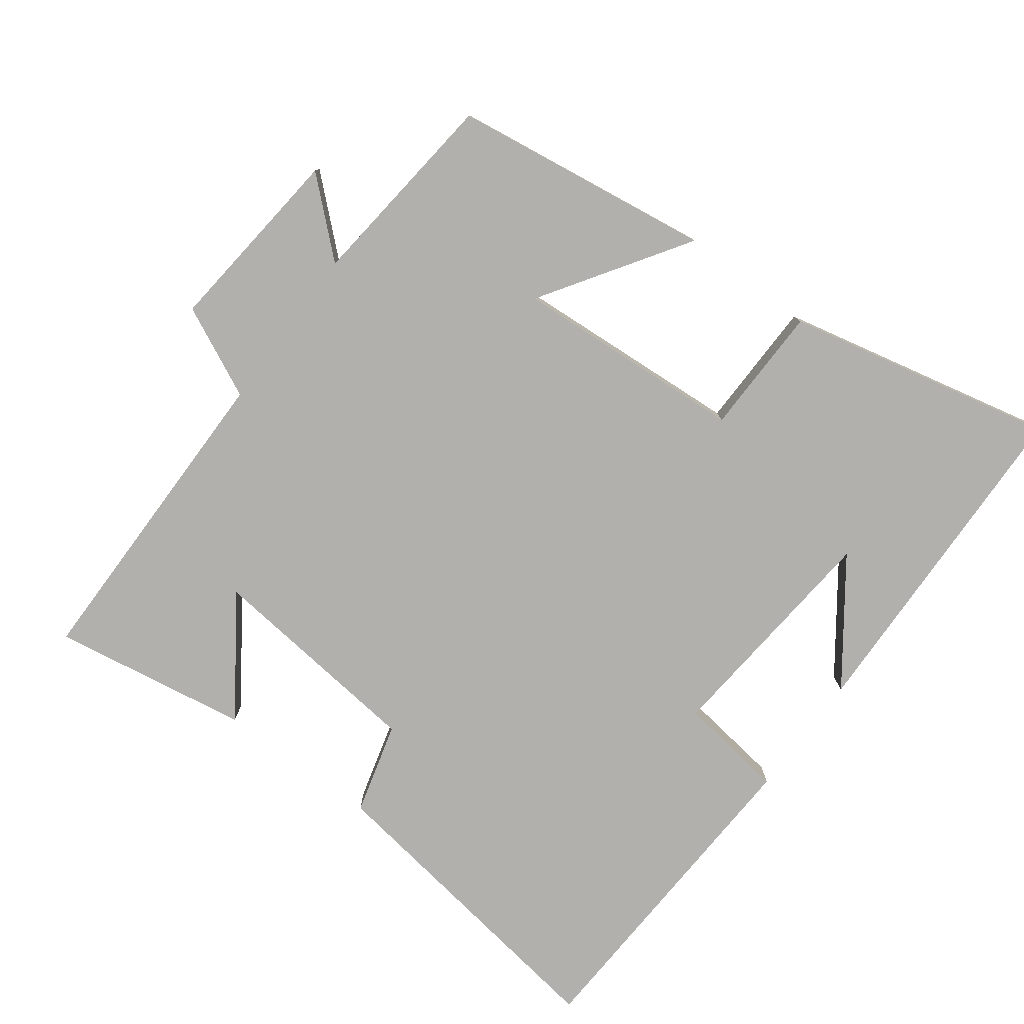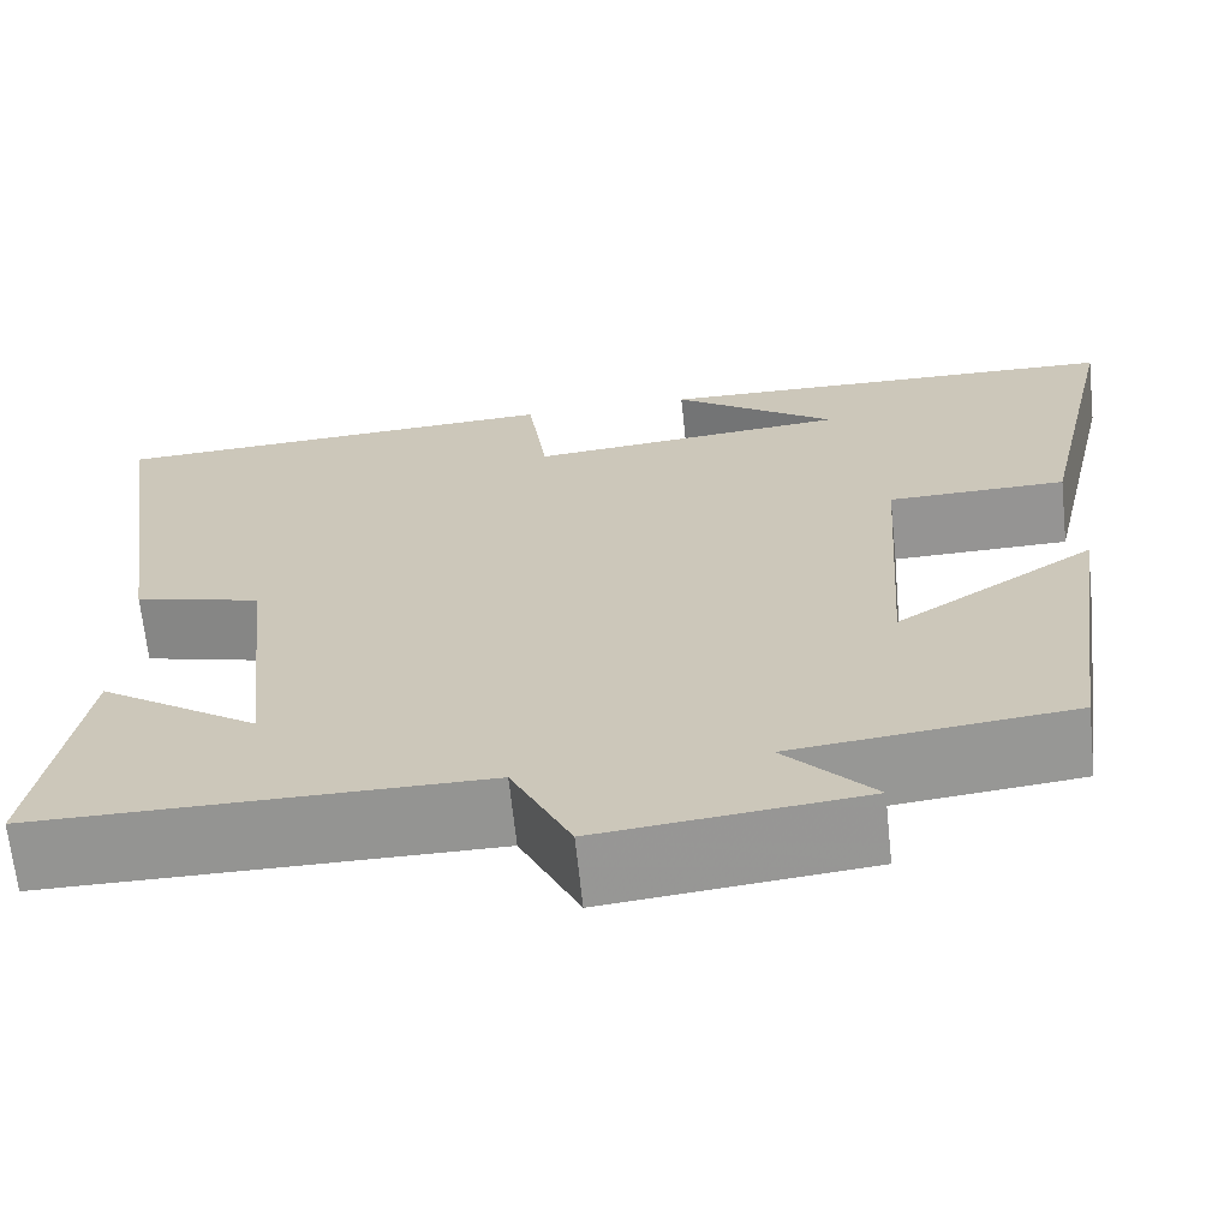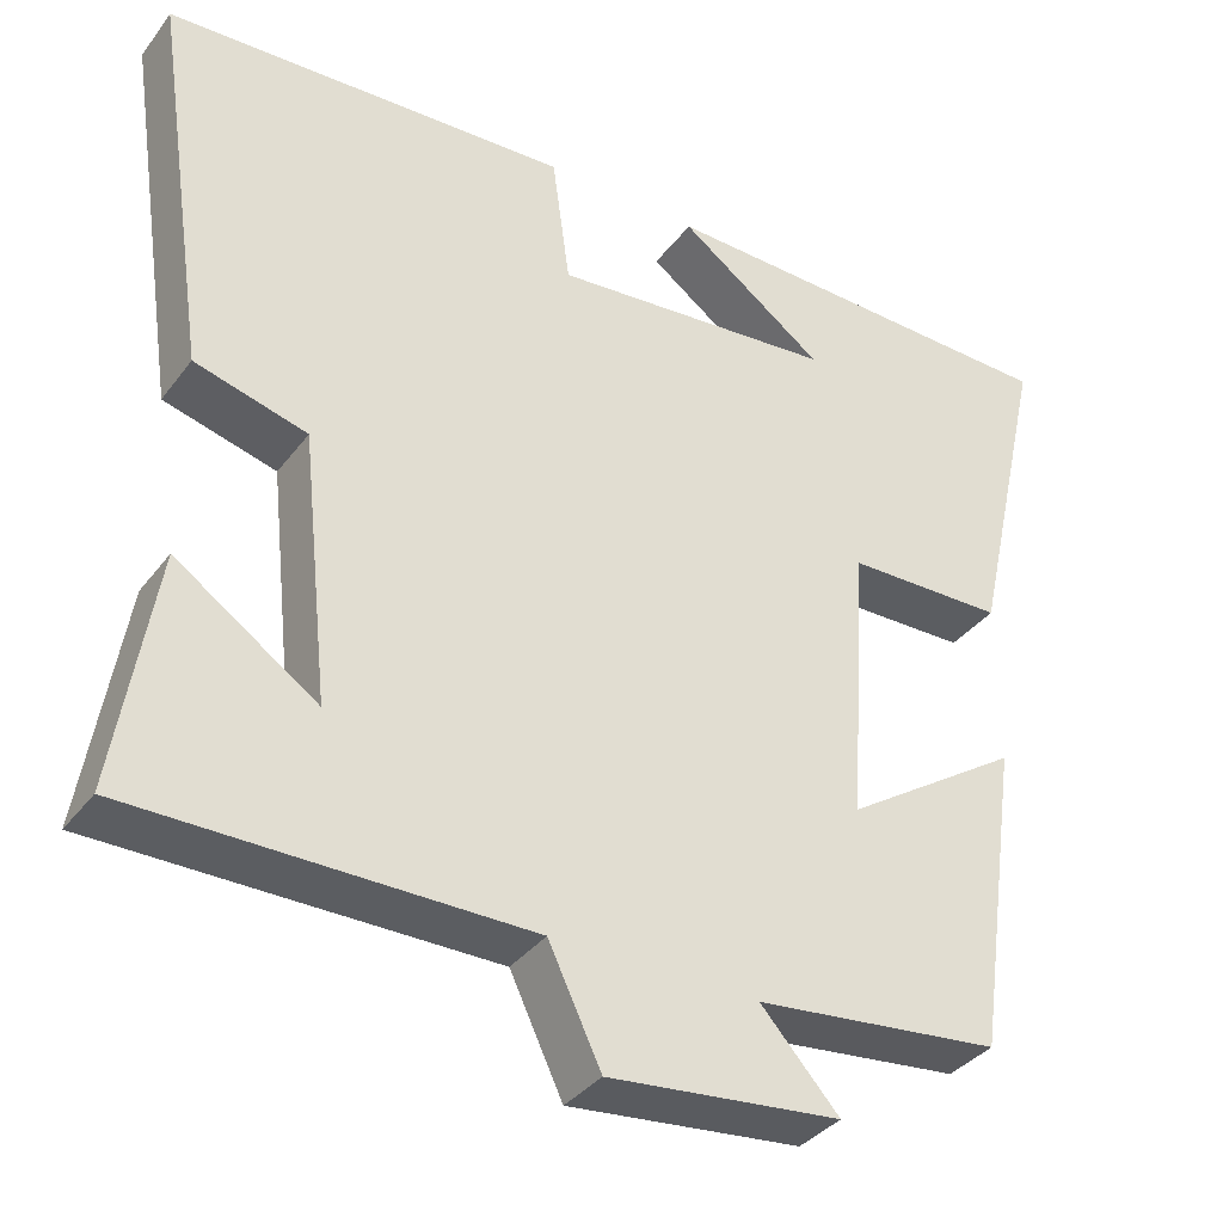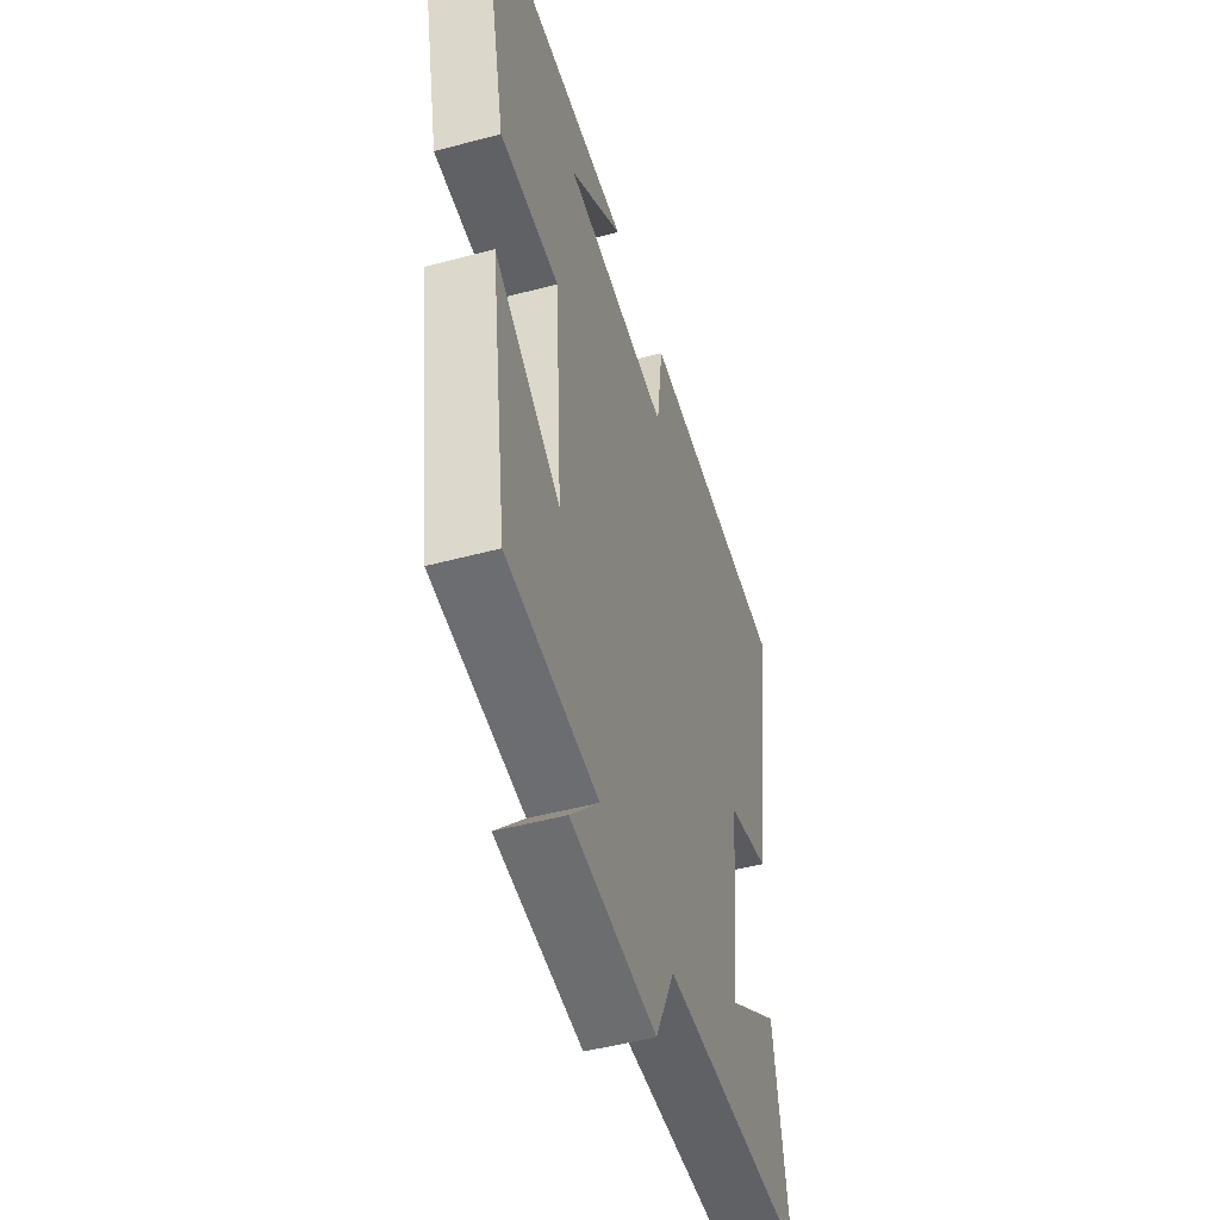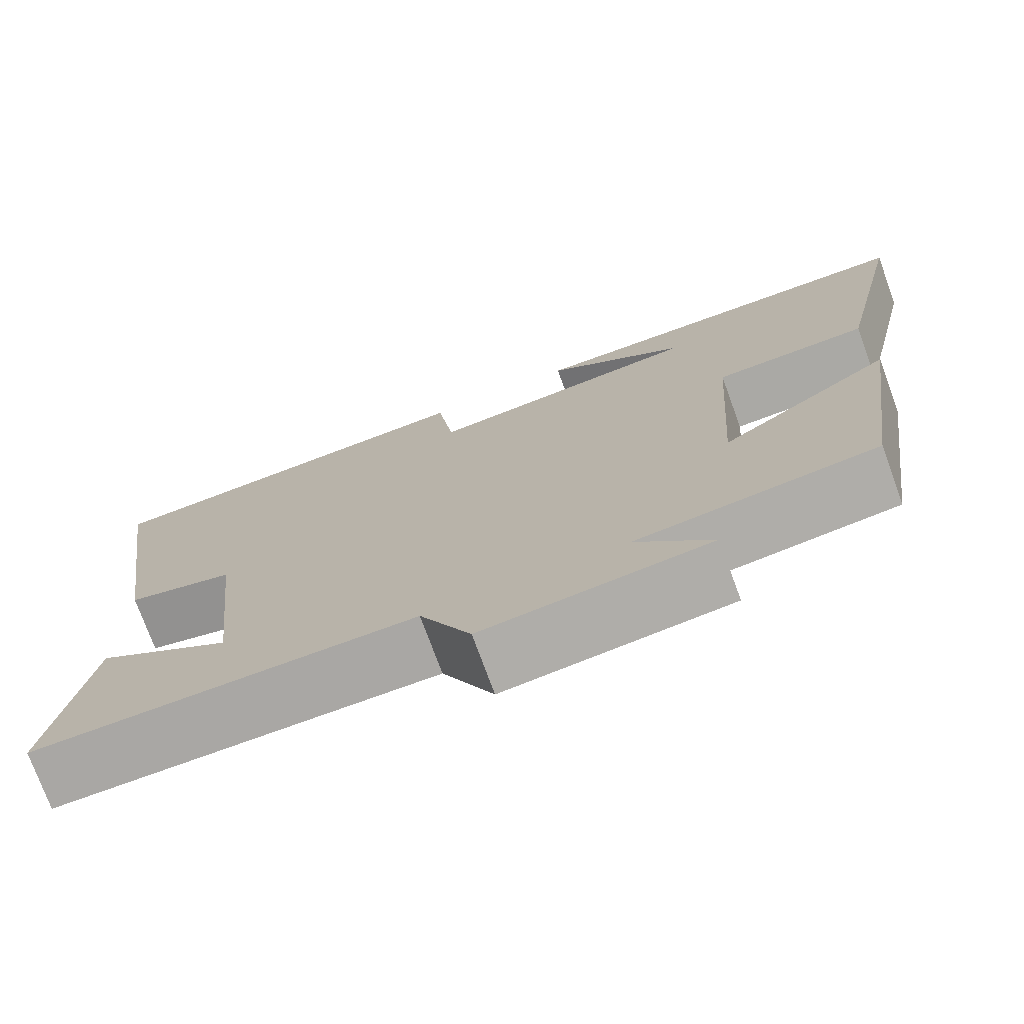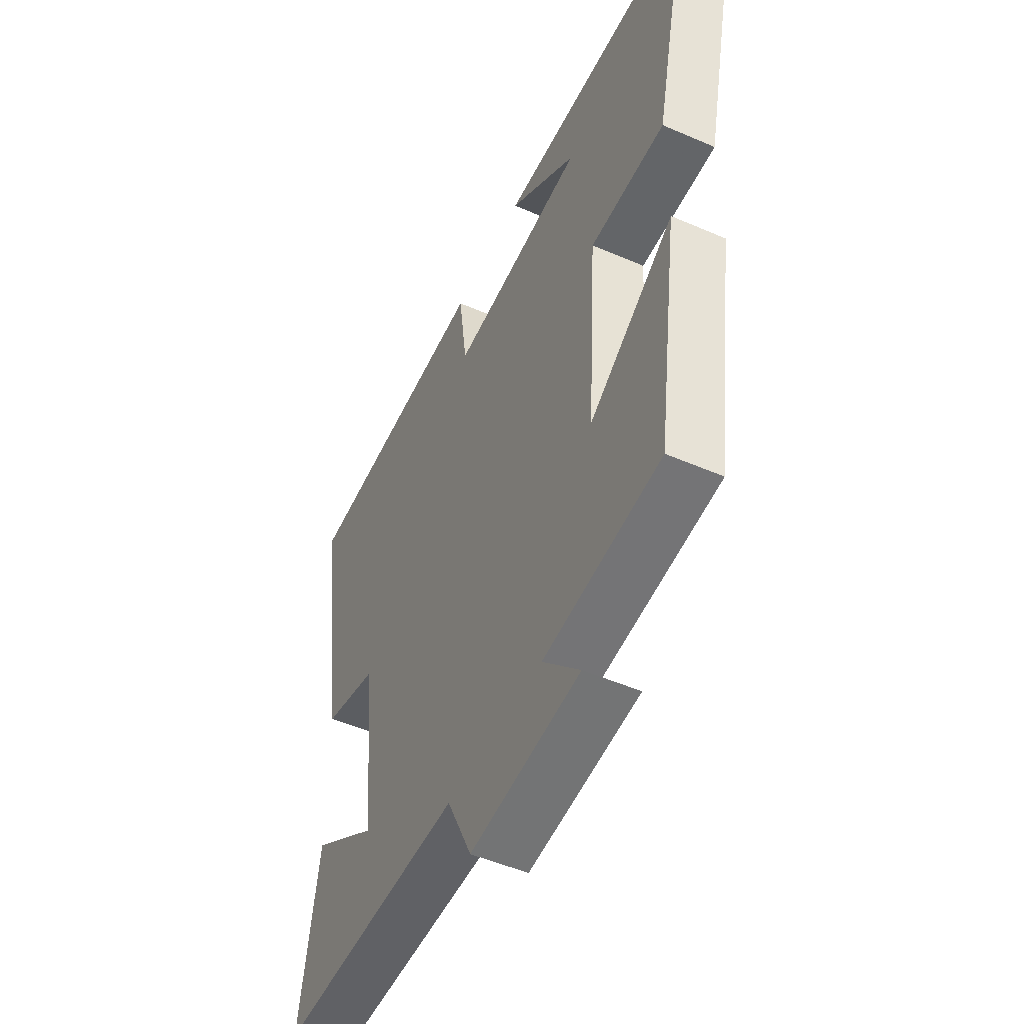
<metadata>
{"format":"obj","ext":"obj","renderer":"f3d","projection":"perspective","resolution":1024,"background":"white","views":[{"elev":-78.8,"azim":-126.7,"up":"+Y"},{"elev":-67.0,"azim":-174.0,"up":"+Z"},{"elev":-36.0,"azim":147.9,"up":"+Z"},{"elev":-48.4,"azim":-73.3,"up":"+Z"},{"elev":-74.9,"azim":-159.9,"up":"+Z"},{"elev":-50.5,"azim":-115.4,"up":"+Z"}]}
</metadata>
<code>
v -0.447 0.07 -0.469
v -0.5 0.07 -0.097
v -0.292 0.07 -0.234
v -0.314 0.07 0.098
v -0.5 0.07 0.101
v -0.586 0.07 0.486
v -0.094 0.07 0.5
v -0.265 0.07 0.375
v 0.069 0.07 0.345
v 0.09 0.07 0.5
v 0.567 0.07 0.477
v 0.5 0.07 0.022
v 0.368 0.07 -0.014
v 0.334 0.07 -0.33
v 0.5 0.07 -0.216
v 0.546 0.07 -0.498
v 0.084 0.07 -0.5
v 0.022 0.07 -0.63
v -0.25 0.07 -0.602
v -0.158 0.07 -0.5
v -0.447 0 -0.469
v -0.5 0 -0.097
v -0.292 0 -0.234
v -0.314 0 0.098
v -0.5 0 0.101
v -0.586 0 0.486
v -0.094 0 0.5
v -0.265 0 0.375
v 0.069 0 0.345
v 0.09 0 0.5
v 0.567 0 0.477
v 0.5 0 0.022
v 0.368 0 -0.014
v 0.334 0 -0.33
v 0.5 0 -0.216
v 0.546 0 -0.498
v 0.084 0 -0.5
v 0.022 0 -0.63
v -0.25 0 -0.602
v -0.158 0 -0.5
f 17 18 19 20
f 1 2 3
f 20 1 3
f 17 20 3
f 16 17 3 4
f 14 15 16
f 14 16 4
f 13 14 4
f 11 12 13
f 10 11 13
f 9 10 13
f 8 9 13 4
f 6 7 8
f 4 5 6 8
f 40 39 38 37
f 23 22 21
f 23 21 40
f 23 40 37
f 24 23 37 36
f 36 35 34
f 24 36 34
f 24 34 33
f 33 32 31
f 33 31 30
f 33 30 29
f 24 33 29 28
f 28 27 26
f 28 26 25 24
f 1 21 22 2
f 2 22 23 3
f 3 23 24 4
f 4 24 25 5
f 5 25 26 6
f 6 26 27 7
f 7 27 28 8
f 8 28 29 9
f 9 29 30 10
f 10 30 31 11
f 11 31 32 12
f 12 32 33 13
f 13 33 34 14
f 14 34 35 15
f 15 35 36 16
f 16 36 37 17
f 17 37 38 18
f 18 38 39 19
f 19 39 40 20
f 20 40 21 1

</code>
